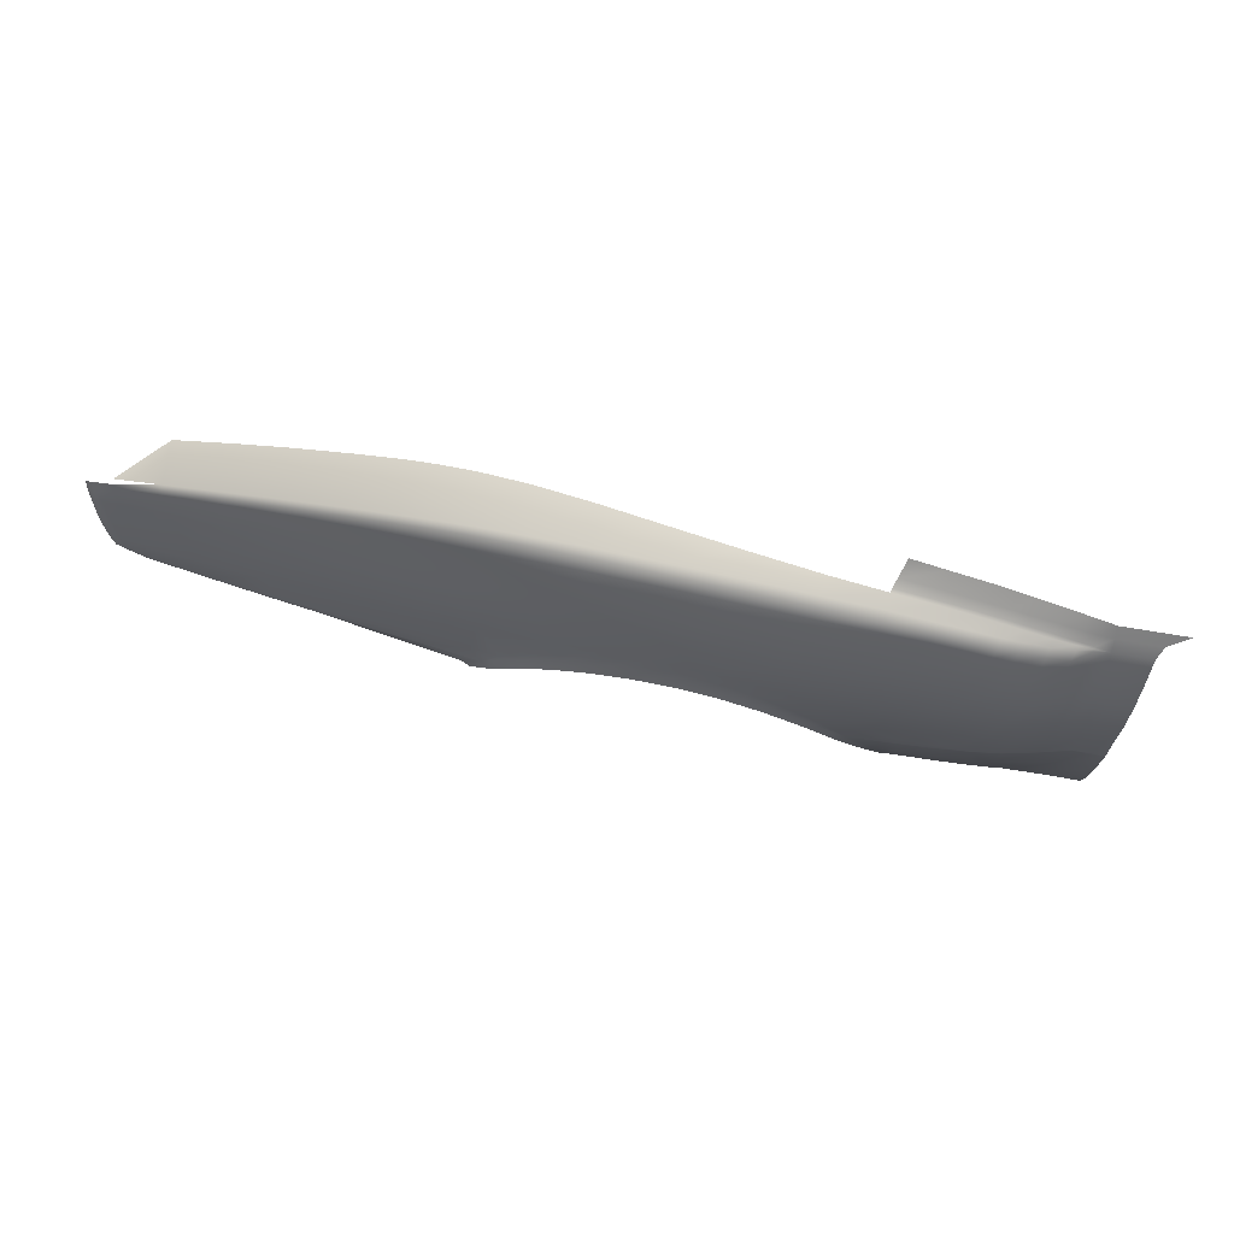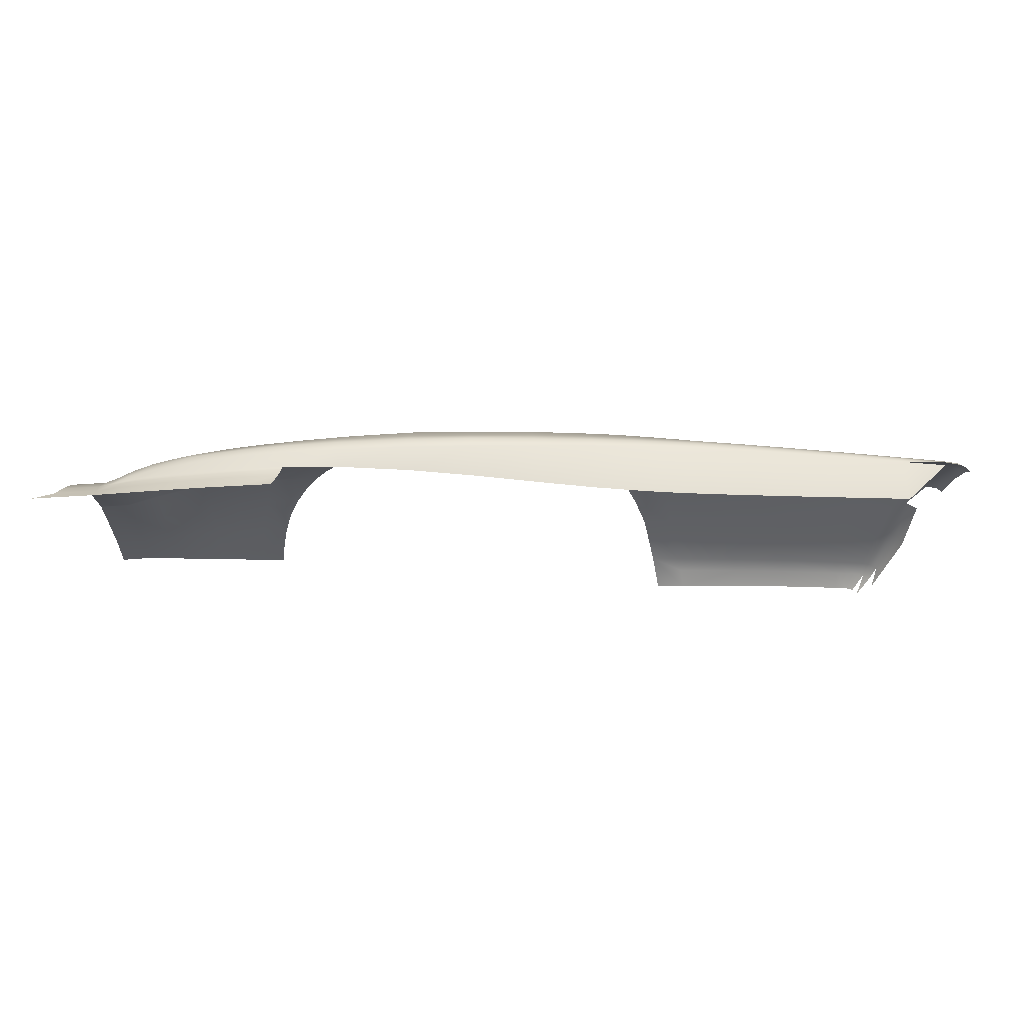
<metadata>
{"format":"obj","ext":"obj","renderer":"f3d","projection":"perspective","resolution":1024,"background":"white","views":[{"elev":68.6,"azim":10.1,"up":"+Z"},{"elev":70.5,"azim":175.8,"up":"+Z"}]}
</metadata>
<code>
v -1.064 0.05255 -1.187
v -1.14 0.2833 -1.536
v -1.361 0.31 -1.509
v -1.286 0.08274 -1.163
v -2.962 0.5346 -1.313
v -3.079 0.3502 -0.9789
v -2.768 0.3002 -1.009
v -2.747 0.5008 -1.339
v -2.781 0.136 -0.6473
v -3.183 0.2017 -0.6379
v -2.784 0.05681 -0.4516
v -3.239 0.1281 -0.4519
v -3.157 0.373 -0.9721
v -3.264 0.2294 -0.6375
v -3.029 0.5529 -1.307
v -3.227 0.4179 -0.9687
v -3.347 0.285 -0.6374
v -3.076 0.5944 -1.303
v -1.178 0.4862 -1.711
v -1.402 0.5175 -1.684
v -1.384 0.3956 -1.591
v -2.743 0.5761 -1.418
v -2.912 0.6025 -1.397
v -2.974 0.62 -1.391
v -3.016 0.6626 -1.387
v -2.286 0.4309 -1.395
v -2.291 0.2256 -1.057
v -1.811 0.1557 -1.107
v -1.852 0.3713 -1.448
v -2.288 0.5081 -1.478
v -1.863 0.4515 -1.532
v -3.396 0.1674 -0.4517
v -2.731 0.6877 -1.498
v -2.829 0.7066 -1.481
v -2.877 0.7233 -1.475
v -2.908 0.767 -1.471
v -1.877 0.5679 -1.62
v -2.287 0.6215 -1.563
v -0.9765 -0.06239 -0.9503
v -0.9958 -0.05316 -0.9405
v -3.256 0.4919 -0.9688
v -3.095 0.6598 -1.303
v -3.034 0.7262 -1.387
v 1.735 -0.3274 -0.3616
v 1.815 -0.3162 -0.4785
v 1.907 -0.3228 -0.306
v 1.651 -0.3386 -0.253
v 2.136 -0.1288 -1.234
v 2.082 -0.1885 -1.019
v 2.045 -0.1966 -1.036
v 2.109 -0.1295 -1.244
v 1.389 -0.3513 -0.1227
v 1.245 -0.3519 -0.04458
v 1.221 -0.3725 -0.1004
v 1.358 -0.3713 -0.1773
v 1.669 -0.3473 -0.4329
v 1.755 -0.3316 -0.5319
v 1.718 -0.33 -0.3827
v 3.356 -0.1287 -0.7867
v 3.589 -0.1318 -0.788
v 3.585 -0.1635 -0.4347
v 3.356 -0.1604 -0.4347
v 3.356 -0.01962 -1.434
v 3.592 -0.02015 -1.436
v 3.592 -0.08513 -1.164
v 3.356 -0.08228 -1.162
v 3.12 -0.2174 -0.4377
v 3.12 -0.1693 -0.7867
v 3.128 -0.1025 -1.168
v 3.125 -0.01081 -1.471
v 1.534 -0.3412 -0.1512
v 1.506 -0.3475 -0.2041
v 1.616 -0.3439 -0.295
v 2.198 -0.2726 0.3151
v 1.954 -0.2715 0.3718
v 1.803 -0.323 0.04776
v 2.05 -0.3171 -0.01525
v 2.166 -0.3115 -0.451
v 2.195 -0.3127 -0.3568
v 2.312 -0.1304 -1.218
v 2.218 -0.2439 -0.808
v 2.014 -0.2482 -0.8162
v 1.418 -0.3438 -0.06321
v 1.275 -0.3394 0.02513
v 1.472 -0.3656 -0.2562
v 1.922 -0.2822 -0.6417
v 1.864 -0.2971 -0.6834
v 3.356 -0.1607 -0.4142
v 3.585 -0.1637 -0.4142
v 3.589 -0.1491 -0.1933
v 3.356 -0.1463 -0.196
v 2.154 -0.05539 -1.441
v 2.169 -0.05505 -1.438
v 1.51 -0.3254 0.1303
v 1.131 -0.335 0.09448
v 1.171 -0.3147 0.2312
v 2.424 -0.3021 -0.4586
v 2.164 -0.3094 -0.4714
v 2.463 -0.2386 -0.7982
v 2.504 -0.1321 -1.201
v 2.361 0.01393 -1.608
v 2.535 0.009195 -1.574
v 2.606 -0.2695 0.2097
v 2.41 -0.2718 0.262
v 2.285 -0.3105 -0.08043
v 2.509 -0.2995 -0.1309
v 2.886 -0.2658 -0.4203
v 3.121 -0.2186 -0.4173
v 3.141 -0.2129 -0.1875
v 2.922 -0.2562 -0.1851
v 2.9 -0.1227 -1.174
v 2.884 -0.2098 -0.7867
v 3.356 -0.1287 0.09486
v 3.169 -0.1807 0.1126
v 3.597 -0.1302 0.1
v 2.885 -0.2646 -0.4407
v 2.688 -0.2868 -0.4472
v 2.711 -0.2265 -0.7901
v 2.71 -0.1298 -1.185
v 2.719 0.003675 -1.54
v 2.894 -0.002015 -1.509
v 2.98 -0.2311 0.1356
v 2.81 -0.2535 0.1749
v 2.731 -0.2815 -0.1747
v 2.689 -0.2883 -0.4268
v 2.437 -0.303 -0.3963
v 2.425 -0.3038 -0.4382
v 2.187 0.01868 -1.641
v 1.958 -0.254 -0.8464
v 1.1 -0.3525 0.01576
v 1.078 -0.3738 -0.03735
v 1.575 -0.3579 -0.341
v -3.57 0.2854 0.1831
v -3.554 0.2385 -0.08583
v -3.579 0.3245 0.3111
v -3.576 0.3065 0.268
v -2.787 0.05403 -0.4319
v -3.243 0.1252 -0.4323
v -3.486 0.1854 -0.4323
v -3.527 0.2213 -0.4319
v -3.403 0.165 -0.4323
v -1.228 -0.104 -0.7031
v -0.909 -0.152 -0.7186
v -0.4344 -0.2538 -0.08615
v -0.5294 -0.2452 -0.164
v -0.4947 -0.2614 -0.2088
v -0.4003 -0.2719 -0.1439
v -0.8738 -0.1704 -0.7368
v -0.8385 -0.1905 -0.5685
v -0.7599 -0.2252 -0.4438
v -1.197 -0.1671 -0.4522
v -0.6171 -0.2365 -0.2462
v -0.6927 -0.2313 -0.3423
v -0.6803 -0.2385 -0.3576
v -0.5888 -0.2508 -0.2784
v -0.1971 -0.2717 0.06295
v -0.3177 -0.2628 -0.001852
v -0.2816 -0.2804 -0.06882
v -0.1614 -0.2889 -0.01354
v -1.243 -0.1566 -0.3163
v -0.8357 -0.2074 -0.274
v -0.9784 -0.1671 0.06923
v -1.388 -0.1163 0.000708
v -0.7638 -0.1906 0.1084
v -0.5235 -0.2162 0.1528
v -1.199 -0.1685 -0.432
v -0.7884 -0.2177 -0.6029
v -0.5444 -0.2812 -0.3324
v -0.4579 -0.2935 -0.2603
v -0.7029 -0.2514 -0.4936
v -0.6285 -0.2663 -0.4118
v -0.3645 -0.3057 -0.1949
v -0.2513 -0.3159 -0.1265
v -1.757 -0.09176 -0.367
v -2.261 -0.02312 -0.4016
v -2.257 -0.02553 -0.4315
v -1.737 -0.09748 -0.4315
v -1.736 -0.09523 -0.4516
v -2.258 -0.02237 -0.4514
v -2.282 0.05627 -0.6603
v -1.769 -0.0223 -0.6785
v -1.965 -0.000385 0.2061
v -2.404 0.05439 0.127
v -2.327 0.006715 -0.1379
v -1.862 -0.05525 -0.07224
v -0.2515 -0.2413 0.2064
v -1.512 -0.05606 0.2872
v -2.886 0.1164 0.04206
v -2.836 0.07819 -0.202
v -0.02387 -0.2985 0.0385
v -0.136 -0.326 -0.06974
v -0.001629 -0.3349 -0.01743
v 1.892 0.1593 1.045
v 1.475 0.1999 1.067
v 1.461 0.05509 1.056
v 1.886 0.04292 1.028
v -0.501 0.5051 1.04
v -0.06572 0.4377 1.063
v 0.4404 0.3509 1.077
v -1.366 0.5824 0.9323
v -1.725 0.5943 0.863
v -1.718 0.2156 0.8381
v -1.352 0.1953 0.9101
v -3.35 0.3086 0.4571
v -2.995 0.6113 0.5714
v -2.988 0.2875 0.5457
v -0.8705 0.5487 1.005
v -1.127 0.5692 0.971
v -1.123 0.1836 0.9476
v -0.8675 0.1706 0.9848
v 2.457 0.1284 0.9671
v 2.224 0.1407 1.005
v 2.214 0.03143 0.986
v 2.443 0.03087 0.9463
v 0.4404 0.1034 1.068
v 0.9303 0.0782 1.074
v 0.9333 0.2724 1.081
v -2.55 0.6091 0.682
v -2.149 0.604 0.7737
v -2.542 0.2621 0.6531
v -2.141 0.2399 0.7454
v 3.129 0.07064 0.8087
v 3.242 0.0947 0.781
v 3.243 0.1072 0.7922
v 3.13 0.1019 0.82
v 2.637 0.03011 0.9086
v 2.65 0.1177 0.9298
v -0.5057 0.1526 1.02
v -0.06519 0.1311 1.048
v 2.958 0.04659 0.8435
v 2.966 0.1022 0.8602
v 2.777 0.03508 0.8803
v 2.78 0.1101 0.9014
v 3.357 0.1141 0.762
v 3.244 0.1193 0.8009
v 2.228 0.1679 1.017
v 1.899 0.1855 1.056
v 2.655 0.146 0.9439
v 2.463 0.1553 0.9799
v 3.133 0.1224 0.8343
v 2.969 0.13 0.877
v 2.784 0.1388 0.9169
v -0.05535 -0.2785 0.1197
v 0.09375 -0.2853 0.1607
v 0.07186 -0.2634 0.2571
v -1.211 -0.01664 0.597
v -0.9798 -0.03812 0.6346
v -1.078 0.07275 0.8465
v -1.306 0.08951 0.8142
v 0.2671 -0.2944 0.19
v 0.4404 -0.3036 0.2038
v 0.4404 -0.2825 0.2899
v -1.686 0.12 0.749
v -1.607 0.02519 0.529
v 1.968 0.3509 1.189
v 1.924 0.2482 1.093
v 0.121 -0.3081 0.07485
v 0.1379 -0.3438 0.02299
v 0.7552 -0.341 0.1098
v 0.5978 -0.3337 0.1222
v 0.5922 -0.362 0.0647
v 0.7446 -0.3668 0.05037
v 2.235 0.2256 1.06
v 2.238 0.3307 1.147
v 1.636 -0.2696 0.4402
v 1.273 -0.2576 0.5146
v 0.8774 -0.1498 0.7938
v 1.36 -0.1666 0.7623
v 1.433 -0.07068 0.9535
v 0.9088 -0.0504 0.969
v -0.02554 -0.1046 0.755
v 0.4404 -0.1252 0.786
v 0.4404 -0.02559 0.9657
v -0.05569 0.003915 0.9467
v -1.105 -0.1045 0.3589
v -2.978 0.2226 0.4837
v -3.345 0.2504 0.4
v -3.322 0.2161 0.2325
v -2.939 0.1729 0.2951
v -3.486 0.2653 0.3573
v -3.47 0.24 0.207
v -3.264 0.1401 -0.252
v -3.498 0.1938 -0.2811
v -3.54 0.2233 -0.2929
v -3.546 0.2826 0.3078
v -3.537 0.2587 0.1942
v -3.421 0.176 -0.2717
v 0.2807 -0.3172 0.1072
v 0.4405 -0.3263 0.124
v 0.9573 -0.327 0.1537
v 0.9326 -0.3468 0.07083
v 0.01537 -0.2015 0.5124
v -0.3511 -0.1767 0.4712
v 0.8355 -0.2388 0.5496
v 0.4404 -0.2187 0.5417
v 0.7911 -0.299 0.2882
v -3.29 0.1695 -0.02539
v -3.443 0.1997 -0.05651
v 0.7728 -0.3198 0.194
v -0.737 -0.05944 0.6723
v -0.4412 -0.08017 0.7097
v -0.4914 0.03123 0.9129
v -0.8197 0.05396 0.8803
v -0.6268 -0.1544 0.4363
v -0.8776 -0.1289 0.3967
v 2.411 -0.07794 0.8506
v 2.175 -0.0783 0.8896
v 2.086 -0.1828 0.6717
v 2.33 -0.186 0.6261
v 2.666 0.202 0.9882
v 2.477 0.2116 1.021
v -0.06323 0.06523 1.025
v 0.4404 0.03213 1.044
v -3.352 0.2762 0.44
v -2.984 0.2524 0.5282
v -3.492 0.2904 0.3897
v -3.552 0.3084 0.3453
v -0.8638 0.1152 0.9615
v -1.116 0.1302 0.9241
v 2.436 -0.03381 0.9201
v 2.201 -0.03449 0.9585
v -0.5053 0.09269 0.9975
v -1.34 0.1432 0.8872
v -1.709 0.1672 0.8147
v 0.9252 0.006245 1.048
v 1.452 -0.01561 1.027
v 0.6069 -0.3113 0.2056
v 0.2904 -0.3505 0.05169
v 0.9156 -0.3703 0.01474
v 1.76 -0.1736 0.7251
v 1.85 -0.07633 0.9329
v 1.877 -0.02673 0.9984
v -3.516 0.2143 -0.07071
v -2.119 0.1556 0.6668
v -2.532 0.1884 0.5826
v -2.476 0.1212 0.3765
v -2.05 0.07394 0.4515
v -2.135 0.1963 0.7233
v -2.538 0.2232 0.6331
v 2.524 -0.184 0.5752
v 2.604 -0.07855 0.816
v 2.626 -0.03345 0.878
v 3.111 0.01708 0.7517
v 3.234 0.04899 0.7156
v 2.815 0.2857 1.043
v 2.692 0.2958 1.069
v 2.796 0.1939 0.9647
v 3.039 -0.1507 0.4223
v 3.196 -0.1151 0.383
v 3.225 0.002885 0.6405
v 3.094 -0.02974 0.684
v 3.357 0.1791 0.8435
v 3.251 0.1778 0.8666
v 3.626 0.0253 0.6015
v 3.609 -0.07465 0.3592
v 3.833 0.2381 0.9309
v 3.679 0.1767 0.8505
v 3.638 0.1116 0.7678
v 3.631 0.06638 0.6852
v 3.356 0.02852 0.5969
v 3.356 0.06974 0.6795
v 2.689 -0.186 0.5237
v 3.356 -0.07347 0.3539
v 2.943 -0.009805 0.7967
v 3.164 0.2564 0.9654
v 2.995 0.2707 1.004
v 2.977 0.1863 0.9284
v 3.147 0.1786 0.8912
v 2.93 -0.05874 0.7315
v 2.873 -0.1743 0.4682
v 2.765 -0.02493 0.8423
v 2.75 -0.072 0.7781
v 2.508 0.3104 1.105
v 3.261 0.2481 0.9425
v 3.357 0.2398 0.9195
v 0.4405 -0.3572 0.06573
f 3 2 1
f 1 4 3
f 7 6 5
f 5 8 7
f 6 7 9
f 9 10 6
f 10 9 11
f 11 12 10
f 10 14 13
f 13 6 10
f 15 5 6
f 6 13 15
f 14 17 16
f 16 13 14
f 18 15 13
f 13 16 18
f 20 19 2
f 21 20 2
f 3 21 2
f 23 22 8
f 8 5 23
f 24 23 5
f 5 15 24
f 25 24 15
f 15 18 25
f 28 27 26
f 26 29 28
f 29 26 30
f 30 31 29
f 4 28 29
f 29 3 4
f 3 29 31
f 31 21 3
f 27 7 8
f 8 26 27
f 26 8 22
f 22 30 26
f 14 10 12
f 12 32 14
f 34 33 22
f 22 23 34
f 35 34 23
f 23 24 35
f 24 25 36
f 30 38 37
f 37 31 30
f 31 37 20
f 20 21 31
f 33 38 30
f 30 22 33
f 1 39 40
f 41 16 17
f 42 18 16
f 16 41 42
f 18 42 43
f 44 45 46
f 46 47 44
f 48 49 50
f 50 51 48
f 52 53 54
f 54 55 52
f 56 57 45
f 45 58 56
f 59 60 61
f 61 62 59
f 63 64 65
f 65 66 63
f 62 67 68
f 68 59 62
f 66 69 70
f 70 63 66
f 47 71 72
f 72 73 47
f 74 75 76
f 76 77 74
f 78 79 46
f 46 45 78
f 66 65 60
f 60 59 66
f 48 80 81
f 49 48 81
f 82 49 81
f 83 84 53
f 53 52 83
f 44 58 45
f 55 85 72
f 72 52 55
f 86 45 57
f 57 87 86
f 88 89 90
f 90 91 88
f 51 92 93
f 93 48 51
f 84 83 94
f 95 84 94
f 96 95 94
f 97 98 81
f 81 99 97
f 100 80 101
f 101 102 100
f 103 104 105
f 105 106 103
f 107 108 109
f 109 110 107
f 111 69 68
f 68 112 111
f 113 114 109
f 109 91 113
f 116 117 118
f 118 112 116
f 111 119 120
f 120 121 111
f 122 123 124
f 124 110 122
f 125 107 110
f 110 124 125
f 119 111 112
f 112 118 119
f 125 126 127
f 100 119 118
f 118 99 100
f 117 97 99
f 99 118 117
f 119 100 102
f 102 120 119
f 123 103 106
f 106 124 123
f 127 126 79
f 79 78 127
f 80 100 99
f 99 81 80
f 82 81 98
f 86 82 98
f 45 86 98
f 93 128 101
f 48 93 101
f 80 48 101
f 104 74 77
f 77 105 104
f 67 116 112
f 112 68 67
f 69 111 121
f 121 70 69
f 108 88 91
f 91 109 108
f 69 66 59
f 59 68 69
f 114 122 110
f 110 109 114
f 71 47 76
f 83 71 76
f 94 83 76
f 105 77 46
f 46 79 105
f 106 105 79
f 79 126 106
f 77 76 47
f 47 46 77
f 126 125 124
f 124 106 126
f 115 113 91
f 91 90 115
f 49 82 129
f 129 50 49
f 53 130 131
f 131 54 53
f 58 73 132
f 132 56 58
f 71 83 52
f 52 72 71
f 84 95 130
f 130 53 84
f 73 58 44
f 44 47 73
f 85 132 73
f 73 72 85
f 87 129 82
f 82 86 87
f 128 93 92
f 89 88 62
f 62 61 89
f 88 108 67
f 67 62 88
f 45 98 78
f 127 78 98
f 98 97 127
f 116 67 108
f 108 107 116
f 107 125 117
f 117 116 107
f 97 117 125
f 125 127 97
f 12 11 137
f 137 138 12
f 138 141 32
f 32 12 138
f 4 1 40
f 142 4 40
f 143 142 40
f 144 145 146
f 146 147 144
f 143 40 39
f 39 148 143
f 149 150 151
f 143 149 151
f 142 143 151
f 152 153 154
f 154 155 152
f 156 157 158
f 158 159 156
f 160 161 162
f 162 163 160
f 164 152 145
f 165 164 145
f 144 165 145
f 161 160 166
f 166 150 161
f 153 152 161
f 161 150 153
f 148 167 149
f 149 143 148
f 168 169 146
f 146 155 168
f 154 150 170
f 170 171 154
f 172 173 158
f 158 147 172
f 174 175 176
f 176 177 174
f 178 179 180
f 180 181 178
f 181 180 27
f 27 28 181
f 182 183 184
f 184 185 182
f 185 184 175
f 175 174 185
f 165 144 157
f 186 165 157
f 156 186 157
f 175 137 176
f 151 178 181
f 181 142 151
f 142 181 28
f 28 4 142
f 187 182 185
f 185 163 187
f 163 185 174
f 174 160 163
f 177 166 160
f 160 174 177
f 179 11 9
f 9 180 179
f 180 9 7
f 7 27 180
f 183 188 189
f 189 184 183
f 137 175 184
f 184 189 137
f 164 162 161
f 161 152 164
f 190 159 191
f 191 192 190
f 145 152 155
f 155 146 145
f 150 154 153
f 157 144 147
f 147 158 157
f 150 149 167
f 167 170 150
f 169 172 147
f 147 146 169
f 171 168 155
f 155 154 171
f 173 191 159
f 159 158 173
f 166 151 150
f 177 176 179
f 179 178 177
f 176 137 11
f 11 179 176
f 178 151 166
f 166 177 178
f 193 194 195
f 195 196 193
f 200 201 202
f 202 203 200
f 204 206 205
f 207 208 209
f 209 210 207
f 211 212 213
f 213 214 211
f 215 216 217
f 217 199 215
f 194 217 216
f 216 195 194
f 219 218 220
f 220 221 219
f 222 223 224
f 224 225 222
f 214 226 227
f 227 211 214
f 197 207 210
f 210 228 197
f 228 229 198
f 198 197 228
f 229 215 199
f 199 198 229
f 201 219 221
f 221 202 201
f 218 205 206
f 206 220 218
f 230 222 225
f 225 231 230
f 232 230 231
f 231 233 232
f 226 232 233
f 233 227 226
f 234 235 224
f 224 223 234
f 212 193 196
f 196 213 212
f 208 200 203
f 203 209 208
f 193 212 236
f 236 237 193
f 211 227 238
f 238 239 211
f 240 241 231
f 231 225 240
f 241 242 233
f 233 231 241
f 227 233 242
f 242 238 227
f 235 240 225
f 225 224 235
f 212 211 239
f 239 236 212
f 243 244 245
f 156 243 245
f 186 156 245
f 246 247 248
f 248 249 246
f 250 251 252
f 244 250 252
f 245 244 252
f 249 253 254
f 254 246 249
f 257 190 192
f 192 258 257
f 259 260 261
f 261 262 259
f 256 263 264
f 264 255 256
f 265 266 96
f 96 94 265
f 267 268 269
f 269 270 267
f 271 272 273
f 273 274 271
f 163 162 275
f 275 187 163
f 276 277 278
f 278 279 276
f 277 280 281
f 281 278 277
f 138 137 189
f 189 282 138
f 140 139 283
f 283 284 140
f 285 136 133
f 133 286 285
f 139 141 287
f 287 283 139
f 251 250 288
f 288 289 251
f 95 290 291
f 291 130 95
f 292 293 186
f 186 245 292
f 294 295 252
f 252 296 294
f 188 297 282
f 282 189 188
f 297 298 287
f 287 282 297
f 290 95 96
f 299 290 96
f 296 299 96
f 300 301 302
f 302 303 300
f 304 305 164
f 164 165 304
f 306 307 308
f 308 309 306
f 239 238 310
f 310 311 239
f 312 313 215
f 215 229 312
f 314 315 206
f 316 317 285
f 285 280 316
f 318 319 248
f 248 303 318
f 320 321 307
f 307 306 320
f 312 322 302
f 302 274 312
f 323 324 253
f 253 249 323
f 325 326 195
f 195 216 325
f 244 243 190
f 190 257 244
f 299 327 260
f 260 259 299
f 258 328 288
f 288 257 258
f 262 329 291
f 291 259 262
f 272 267 270
f 270 273 272
f 295 292 245
f 245 252 295
f 273 270 325
f 325 313 273
f 327 299 296
f 251 327 296
f 252 251 296
f 266 294 296
f 296 96 266
f 268 330 331
f 331 269 268
f 269 331 332
f 332 326 269
f 237 236 263
f 263 256 237
f 333 134 284
f 284 283 333
f 334 335 336
f 336 337 334
f 335 334 338
f 338 339 335
f 309 340 341
f 341 306 309
f 320 342 226
f 226 214 320
f 274 273 313
f 313 312 274
f 277 276 315
f 315 314 277
f 210 209 319
f 319 318 210
f 214 213 321
f 321 320 214
f 229 228 322
f 322 312 229
f 203 202 324
f 324 323 203
f 270 269 326
f 326 325 270
f 280 277 314
f 314 316 280
f 216 215 313
f 313 325 216
f 196 195 326
f 326 332 196
f 221 220 339
f 339 338 221
f 306 341 342
f 342 320 306
f 343 344 223
f 223 222 343
f 345 346 310
f 310 347 345
f 348 349 350
f 350 351 348
f 352 353 235
f 235 234 352
f 360 354 359
f 359 361 360
f 351 350 344
f 344 343 351
f 136 285 317
f 317 135 136
f 293 304 165
f 165 186 293
f 301 271 274
f 274 302 301
f 322 318 303
f 303 302 322
f 228 210 318
f 318 322 228
f 253 334 337
f 337 254 253
f 276 335 339
f 339 315 276
f 335 276 279
f 279 336 335
f 334 253 324
f 324 338 334
f 315 339 220
f 220 206 315
f 338 324 202
f 202 221 338
f 141 138 282
f 282 287 141
f 298 333 283
f 283 287 298
f 280 285 286
f 286 281 280
f 271 301 293
f 293 292 271
f 267 272 295
f 295 294 267
f 187 275 246
f 246 254 187
f 330 268 266
f 266 265 330
f 297 188 279
f 279 278 297
f 278 281 298
f 298 297 278
f 286 133 134
f 134 333 286
f 300 247 305
f 305 304 300
f 309 308 75
f 75 74 309
f 272 271 292
f 292 295 272
f 268 267 294
f 294 266 268
f 183 182 337
f 337 336 183
f 362 340 104
f 104 103 362
f 363 349 114
f 114 113 363
f 301 300 304
f 304 293 301
f 182 187 254
f 254 337 182
f 188 183 336
f 336 279 188
f 281 286 333
f 333 298 281
f 364 343 222
f 222 230 364
f 365 366 367
f 367 368 365
f 369 351 343
f 343 364 369
f 370 348 351
f 351 369 370
f 241 240 368
f 368 367 241
f 123 122 348
f 348 370 123
f 371 364 230
f 230 232 371
f 372 369 364
f 364 371 372
f 362 370 369
f 369 372 362
f 242 241 367
f 367 347 242
f 103 123 370
f 370 362 103
f 366 345 347
f 347 367 366
f 238 242 347
f 347 310 238
f 340 362 372
f 372 341 340
f 342 371 232
f 232 226 342
f 341 372 371
f 371 342 341
f 346 373 311
f 311 310 346
f 340 309 74
f 74 104 340
f 368 353 374
f 374 365 368
f 344 361 234
f 234 223 344
f 349 363 360
f 360 350 349
f 353 368 240
f 240 235 353
f 350 360 361
f 361 344 350
f 349 348 122
f 122 114 349
f 307 331 330
f 330 308 307
f 75 265 94
f 94 76 75
f 321 332 331
f 331 307 321
f 236 239 311
f 311 263 236
f 213 196 332
f 332 321 213
f 308 330 265
f 265 75 308
f 247 300 303
f 303 248 247
f 305 275 162
f 162 164 305
f 319 323 249
f 249 248 319
f 209 203 323
f 323 319 209
f 247 246 275
f 275 305 247
f 375 374 353
f 353 352 375
f 263 311 373
f 373 264 263
f 234 358 357
f 357 352 234
f 354 360 363
f 363 355 354
f 356 375 352
f 352 357 356
f 358 234 361
f 361 359 358
f 355 363 113
f 113 115 355
f 260 289 376
f 376 261 260
f 250 244 257
f 257 288 250
f 290 299 259
f 259 291 290
f 243 156 159
f 159 190 243
f 327 251 289
f 289 260 327
f 328 376 289
f 289 288 328
f 329 131 130
f 130 291 329

</code>
